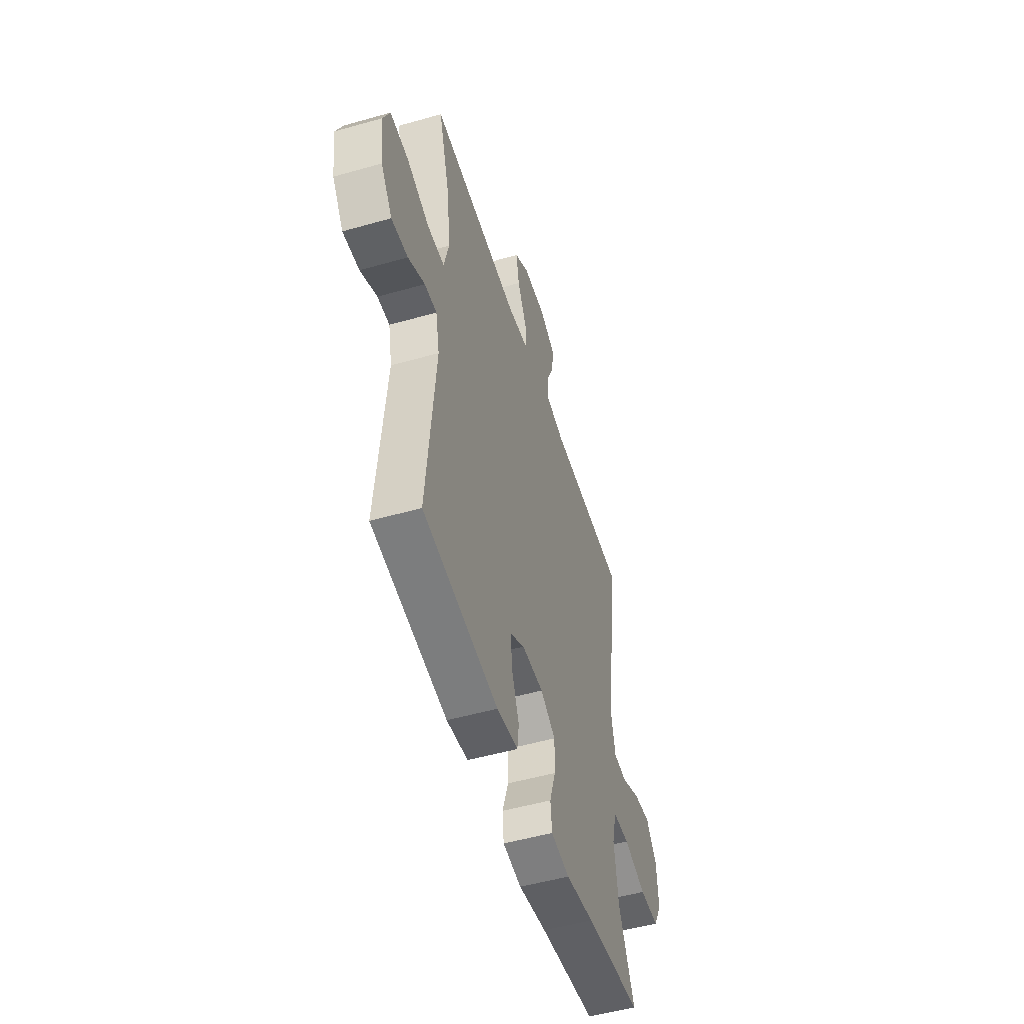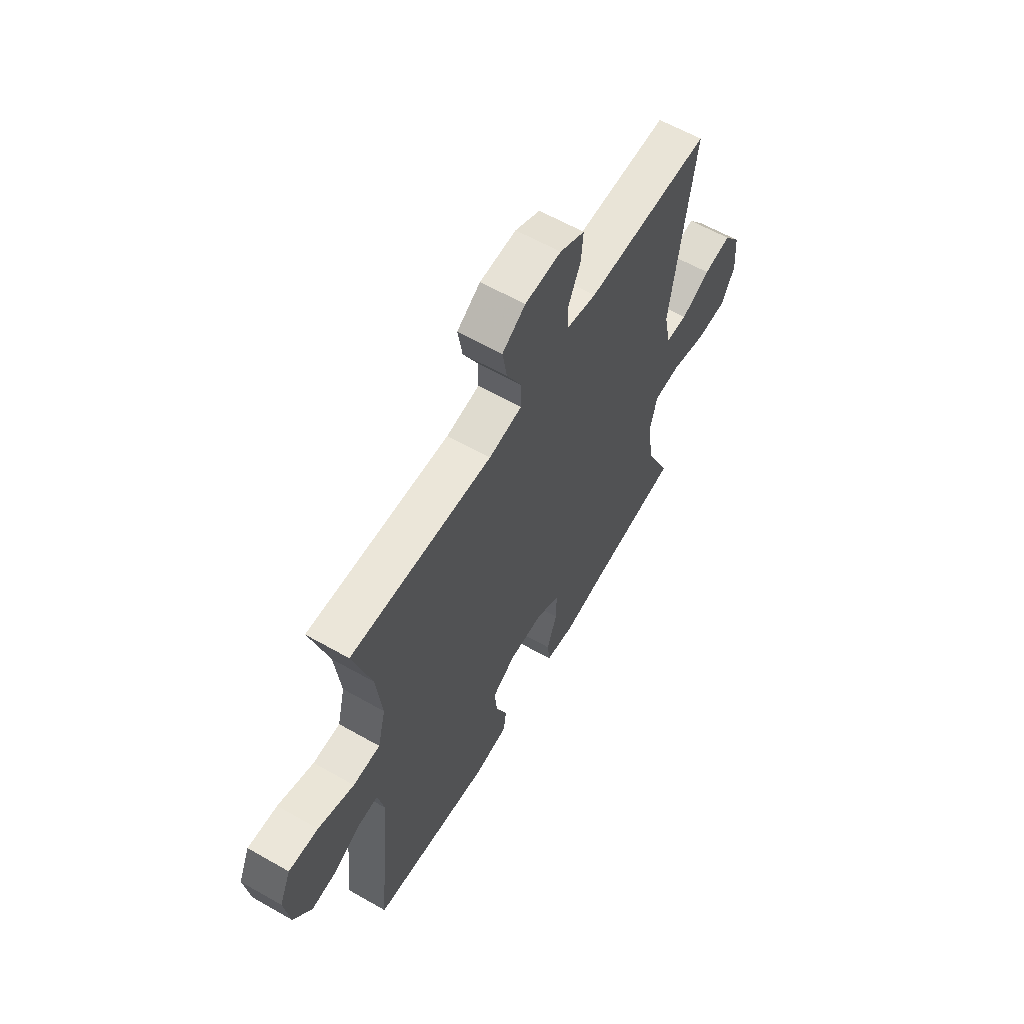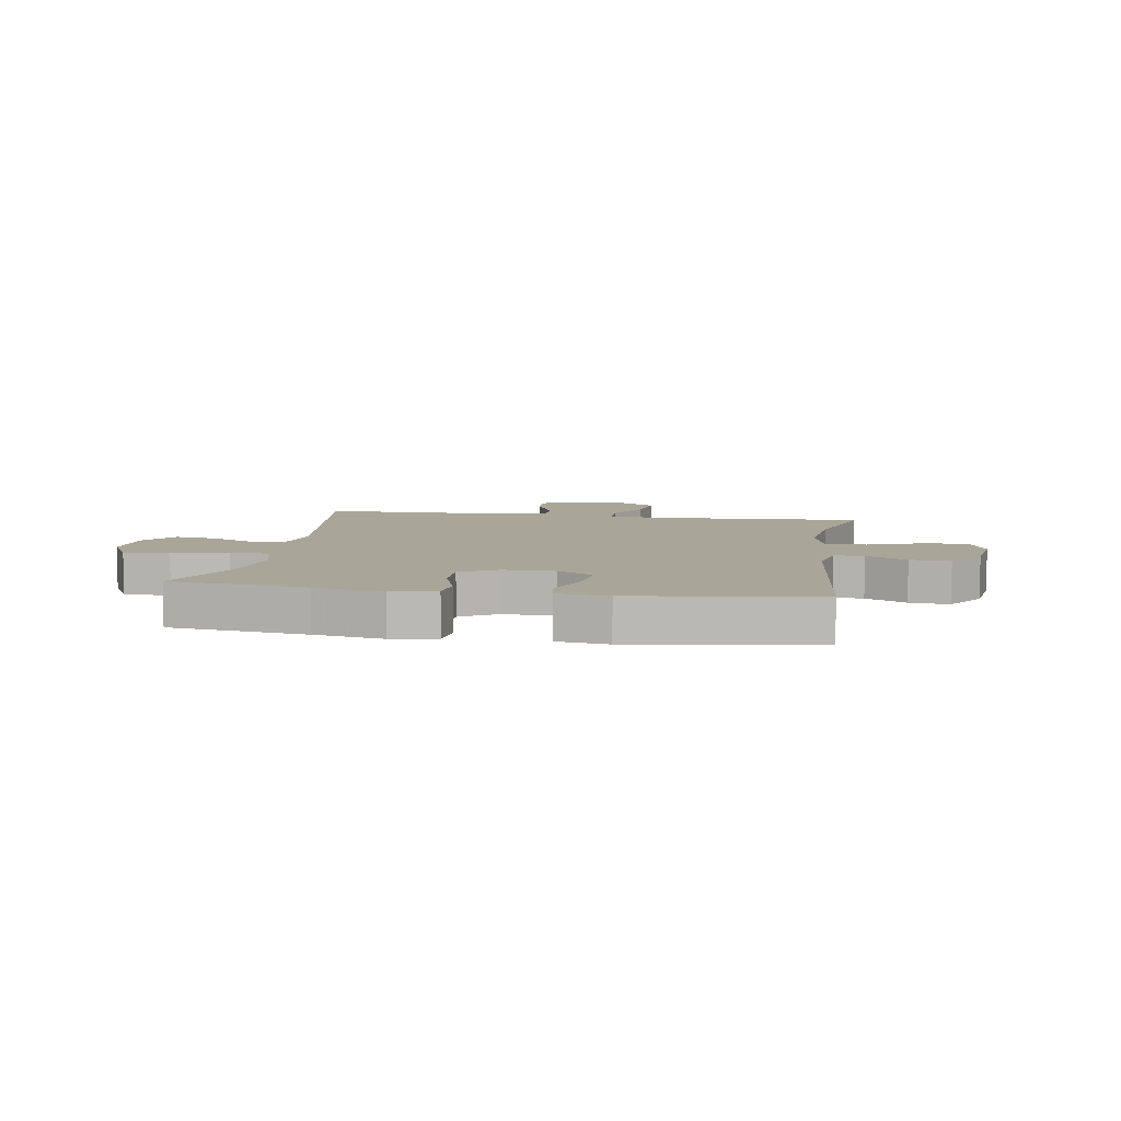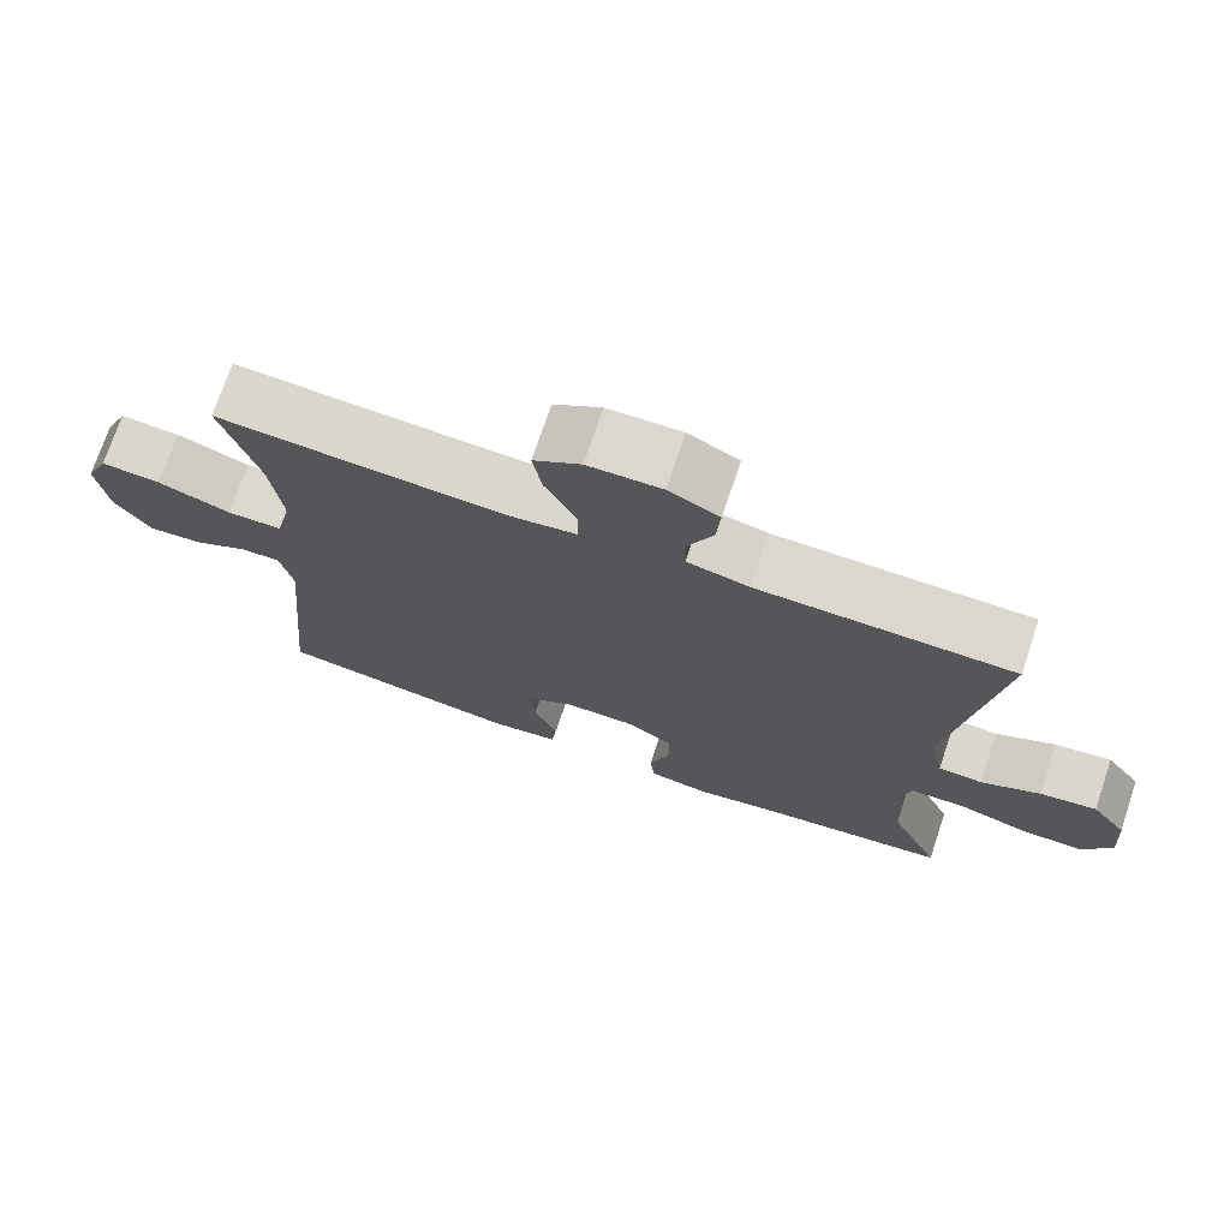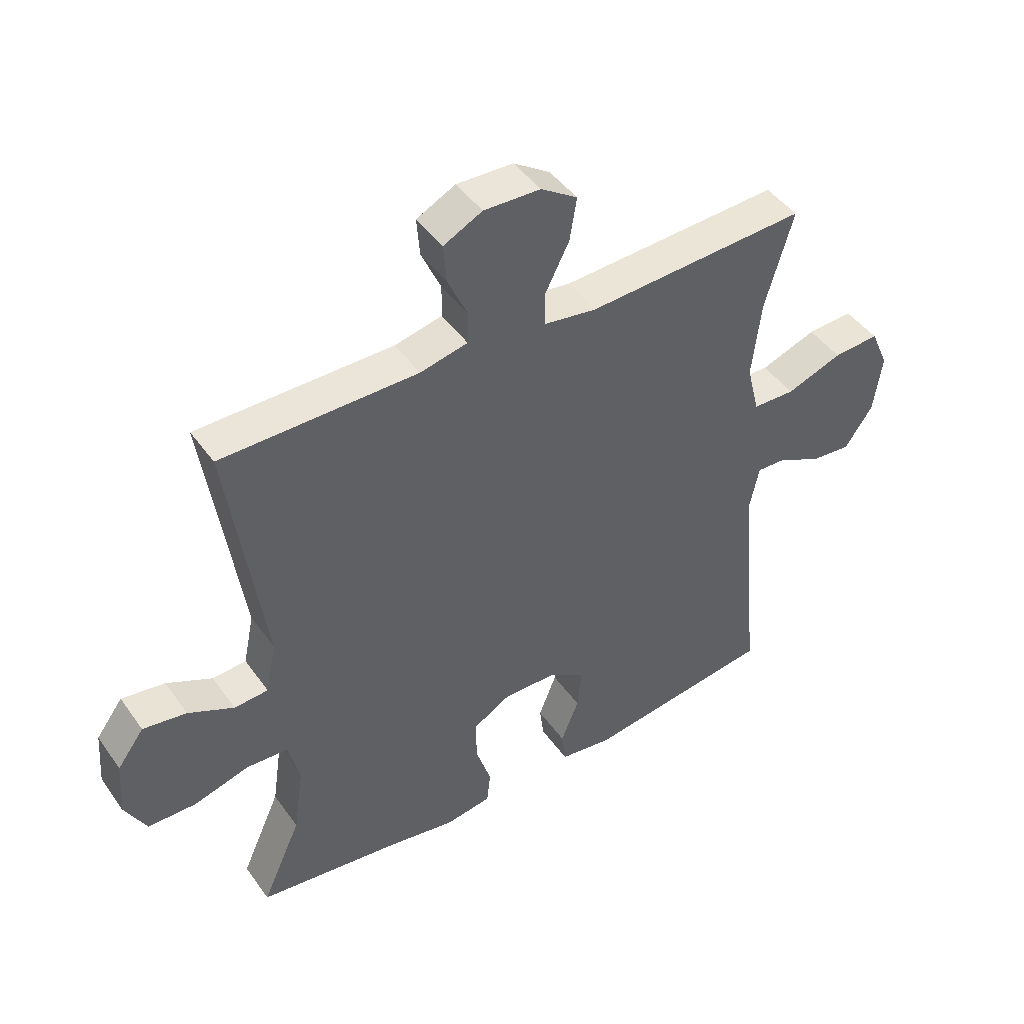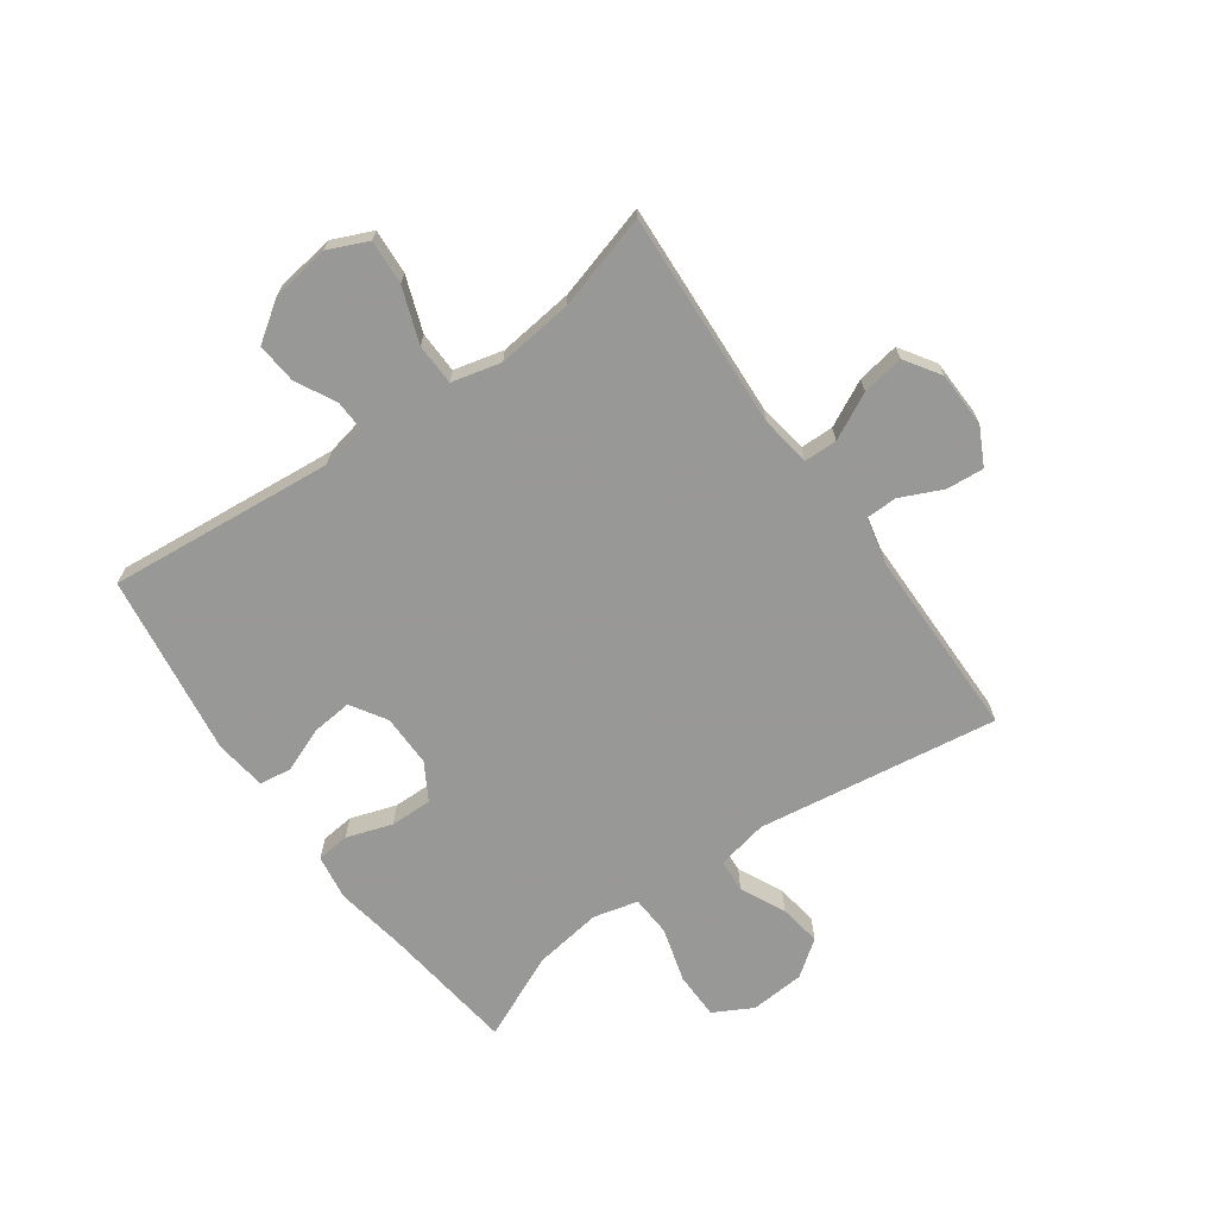
<metadata>
{"format":"obj","ext":"obj","renderer":"f3d","projection":"perspective","resolution":1024,"background":"white","views":[{"elev":-51.5,"azim":-72.8,"up":"+Z"},{"elev":61.2,"azim":-59.9,"up":"+Z"},{"elev":7.4,"azim":-170.9,"up":"+Y"},{"elev":73.0,"azim":18.6,"up":"+Z"},{"elev":45.0,"azim":146.9,"up":"+Z"},{"elev":-68.5,"azim":-54.6,"up":"+Y"}]}
</metadata>
<code>
v -0.5 0.07 -0.5
v -0.464 0.07 -0.111
v -0.48 0.07 -0.033
v -0.531 0.07 -0.035
v -0.601 0.07 -0.071
v -0.67 0.07 -0.077
v -0.717 0.07 -0.009
v -0.731 0.07 0.091
v -0.701 0.07 0.159
v -0.624 0.07 0.154
v -0.53 0.07 0.12
v -0.459 0.07 0.122
v -0.438 0.07 0.207
v -0.453 0.07 0.337
v -0.5 0.07 0.5
v -0.129 0.07 0.48
v -0.042 0.07 0.493
v -0.041 0.07 0.55
v -0.081 0.07 0.629
v -0.093 0.07 0.701
v -0.032 0.07 0.741
v 0.063 0.07 0.744
v 0.128 0.07 0.711
v 0.123 0.07 0.647
v 0.09 0.07 0.574
v 0.091 0.07 0.52
v 0.171 0.07 0.502
v 0.5 0.07 0.5
v 0.44 0.07 0.086
v 0.458 0.07 -0.002
v 0.515 0.07 -0.006
v 0.592 0.07 0.031
v 0.665 0.07 0.042
v 0.71 0.07 -0.019
v 0.717 0.07 -0.113
v 0.681 0.07 -0.18
v 0.6 0.07 -0.181
v 0.506 0.07 -0.154
v 0.436 0.07 -0.158
v 0.417 0.07 -0.235
v 0.434 0.07 -0.352
v 0.5 0.07 -0.5
v 0.263 0.07 -0.53
v 0.145 0.07 -0.55
v 0.067 0.07 -0.538
v 0.061 0.07 -0.481
v 0.087 0.07 -0.402
v 0.088 0.07 -0.33
v 0.025 0.07 -0.293
v -0.065 0.07 -0.294
v -0.126 0.07 -0.332
v -0.119 0.07 -0.402
v -0.089 0.07 -0.478
v -0.096 0.07 -0.533
v -0.185 0.07 -0.545
v -0.5 0 -0.5
v -0.464 0 -0.111
v -0.48 0 -0.033
v -0.531 0 -0.035
v -0.601 0 -0.071
v -0.67 0 -0.077
v -0.717 0 -0.009
v -0.731 0 0.091
v -0.701 0 0.159
v -0.624 0 0.154
v -0.53 0 0.12
v -0.459 0 0.122
v -0.438 0 0.207
v -0.453 0 0.337
v -0.5 0 0.5
v -0.129 0 0.48
v -0.042 0 0.493
v -0.041 0 0.55
v -0.081 0 0.629
v -0.093 0 0.701
v -0.032 0 0.741
v 0.063 0 0.744
v 0.128 0 0.711
v 0.123 0 0.647
v 0.09 0 0.574
v 0.091 0 0.52
v 0.171 0 0.502
v 0.5 0 0.5
v 0.44 0 0.086
v 0.458 0 -0.002
v 0.515 0 -0.006
v 0.592 0 0.031
v 0.665 0 0.042
v 0.71 0 -0.019
v 0.717 0 -0.113
v 0.681 0 -0.18
v 0.6 0 -0.181
v 0.506 0 -0.154
v 0.436 0 -0.158
v 0.417 0 -0.235
v 0.434 0 -0.352
v 0.5 0 -0.5
v 0.263 0 -0.53
v 0.145 0 -0.55
v 0.067 0 -0.538
v 0.061 0 -0.481
v 0.087 0 -0.402
v 0.088 0 -0.33
v 0.025 0 -0.293
v -0.065 0 -0.294
v -0.126 0 -0.332
v -0.119 0 -0.402
v -0.089 0 -0.478
v -0.096 0 -0.533
v -0.185 0 -0.545
f 55 1 2
f 54 55 2
f 53 54 2
f 52 53 2
f 51 52 2 3
f 50 51 3
f 49 50 3
f 45 46 47
f 44 45 47
f 43 44 47
f 43 47 48
f 42 43 48
f 41 42 48
f 40 41 48 49
f 36 37 38
f 35 36 38
f 34 35 38
f 33 34 38
f 32 33 38
f 31 32 38
f 30 31 38 39
f 40 49 3
f 39 40 3
f 30 39 3
f 29 30 3
f 23 24 25
f 22 23 25
f 21 22 25
f 20 21 25
f 19 20 25
f 18 19 25
f 17 18 25 26
f 14 15 16
f 13 14 16 17
f 17 26 27
f 13 17 27
f 12 13 27
f 9 10 11
f 8 9 11
f 7 8 11
f 6 7 11
f 5 6 11
f 4 5 11
f 29 3 4
f 28 29 4
f 27 28 4
f 12 27 4
f 4 11 12
f 57 56 110
f 57 110 109
f 57 109 108
f 57 108 107
f 58 57 107 106
f 58 106 105
f 58 105 104
f 102 101 100
f 102 100 99
f 102 99 98
f 103 102 98
f 103 98 97
f 103 97 96
f 104 103 96 95
f 93 92 91
f 93 91 90
f 93 90 89
f 93 89 88
f 93 88 87
f 93 87 86
f 94 93 86 85
f 58 104 95
f 58 95 94
f 58 94 85
f 58 85 84
f 80 79 78
f 80 78 77
f 80 77 76
f 80 76 75
f 80 75 74
f 80 74 73
f 81 80 73 72
f 71 70 69
f 72 71 69 68
f 82 81 72
f 82 72 68
f 82 68 67
f 66 65 64
f 66 64 63
f 66 63 62
f 66 62 61
f 66 61 60
f 66 60 59
f 59 58 84
f 59 84 83
f 59 83 82
f 59 82 67
f 67 66 59
f 1 56 57 2
f 2 57 58 3
f 3 58 59 4
f 4 59 60 5
f 5 60 61 6
f 6 61 62 7
f 7 62 63 8
f 8 63 64 9
f 9 64 65 10
f 10 65 66 11
f 11 66 67 12
f 12 67 68 13
f 13 68 69 14
f 14 69 70 15
f 15 70 71 16
f 16 71 72 17
f 17 72 73 18
f 18 73 74 19
f 19 74 75 20
f 20 75 76 21
f 21 76 77 22
f 22 77 78 23
f 23 78 79 24
f 24 79 80 25
f 25 80 81 26
f 26 81 82 27
f 27 82 83 28
f 28 83 84 29
f 29 84 85 30
f 30 85 86 31
f 31 86 87 32
f 32 87 88 33
f 33 88 89 34
f 34 89 90 35
f 35 90 91 36
f 36 91 92 37
f 37 92 93 38
f 38 93 94 39
f 39 94 95 40
f 40 95 96 41
f 41 96 97 42
f 42 97 98 43
f 43 98 99 44
f 44 99 100 45
f 45 100 101 46
f 46 101 102 47
f 47 102 103 48
f 48 103 104 49
f 49 104 105 50
f 50 105 106 51
f 51 106 107 52
f 52 107 108 53
f 53 108 109 54
f 54 109 110 55
f 55 110 56 1

</code>
